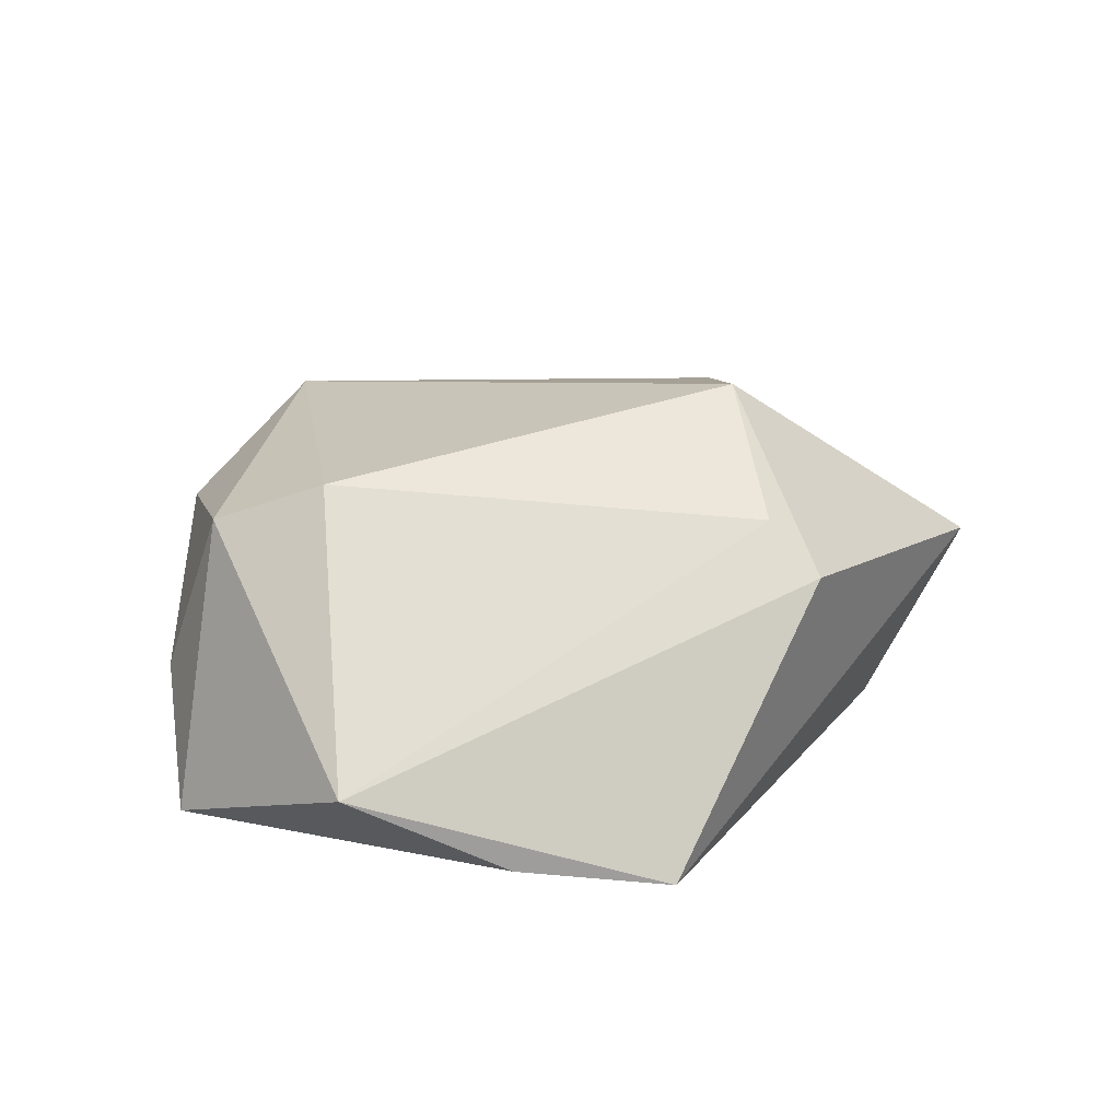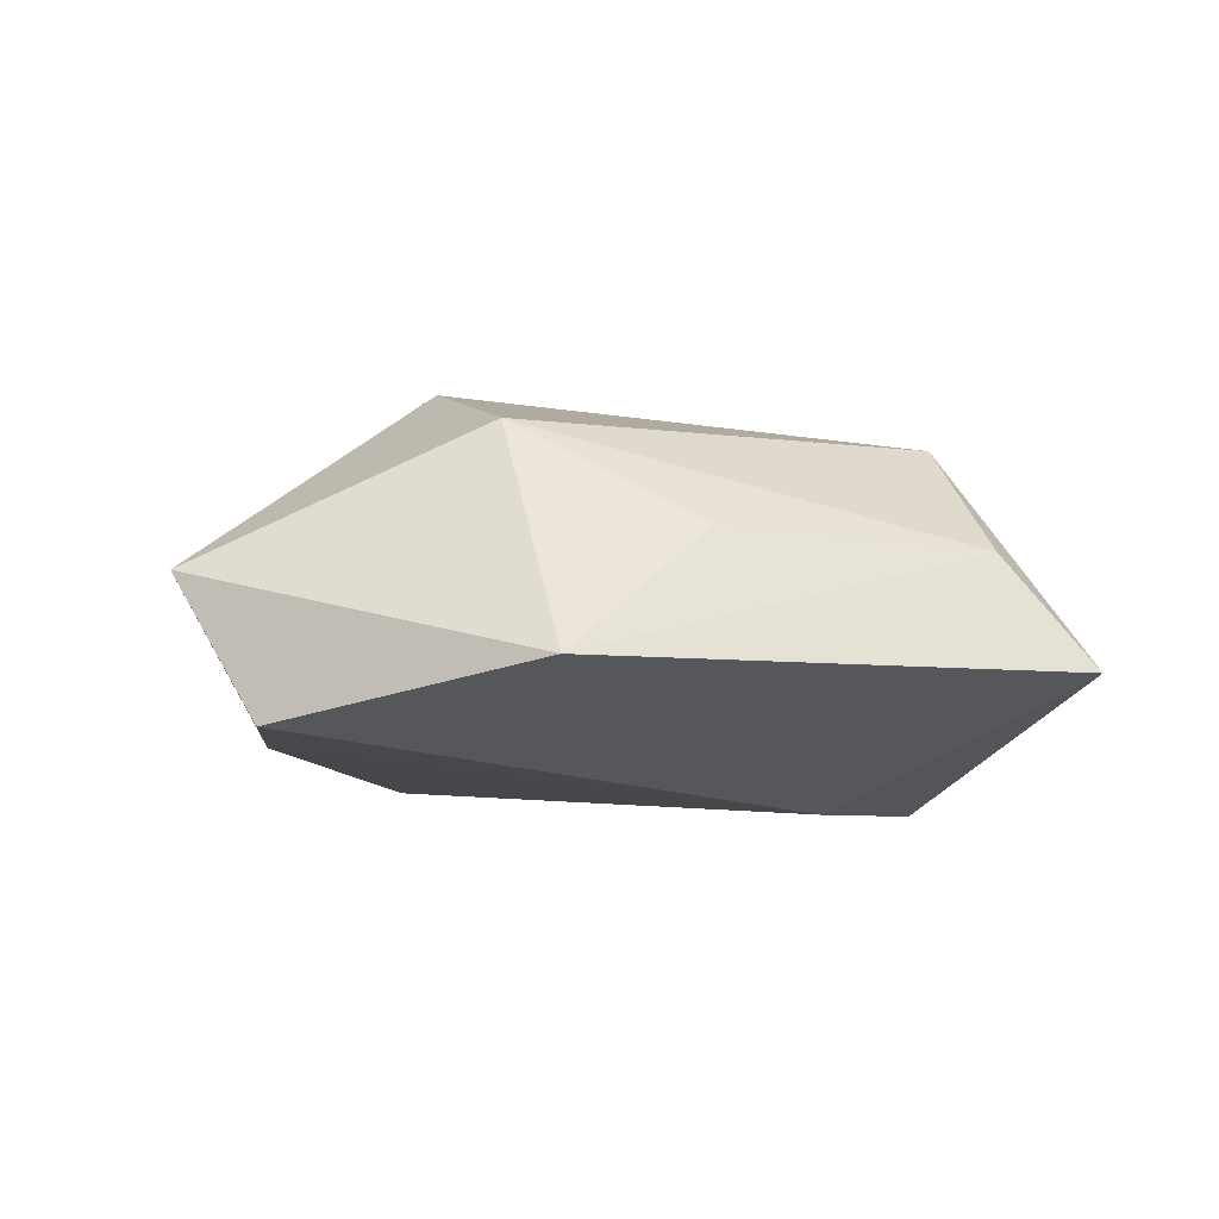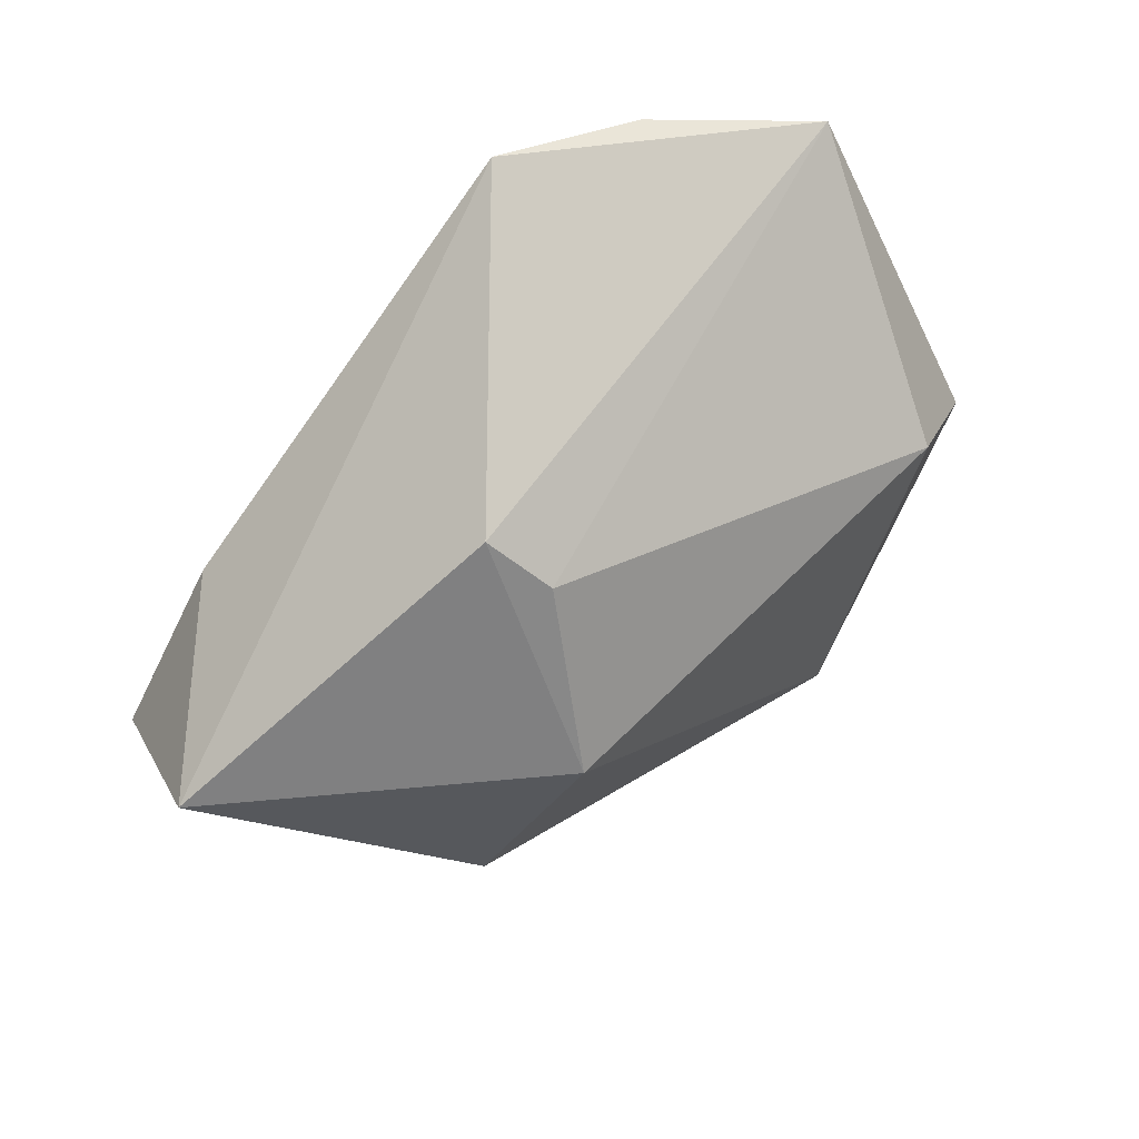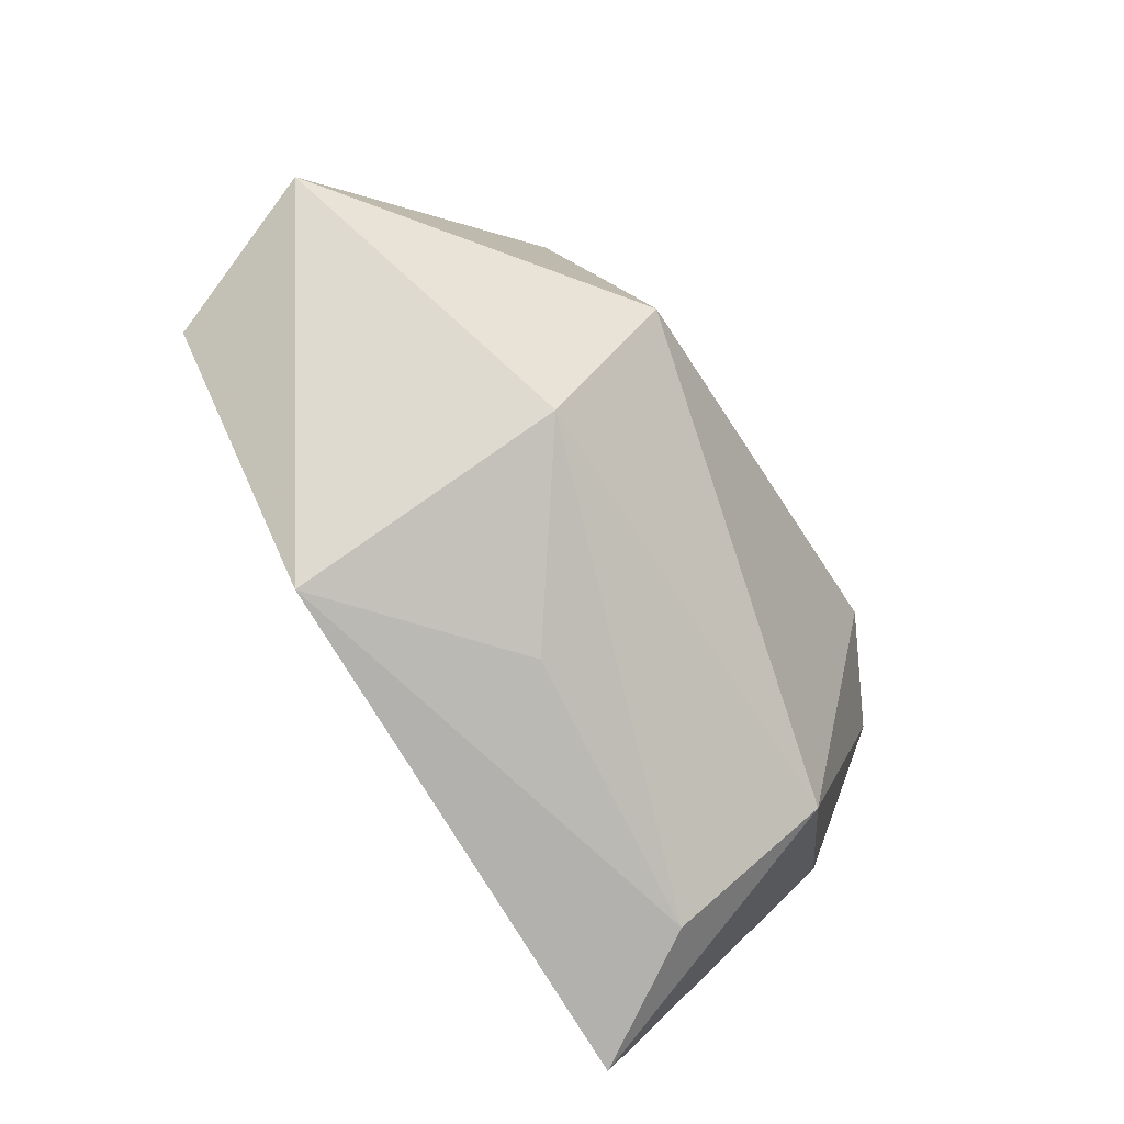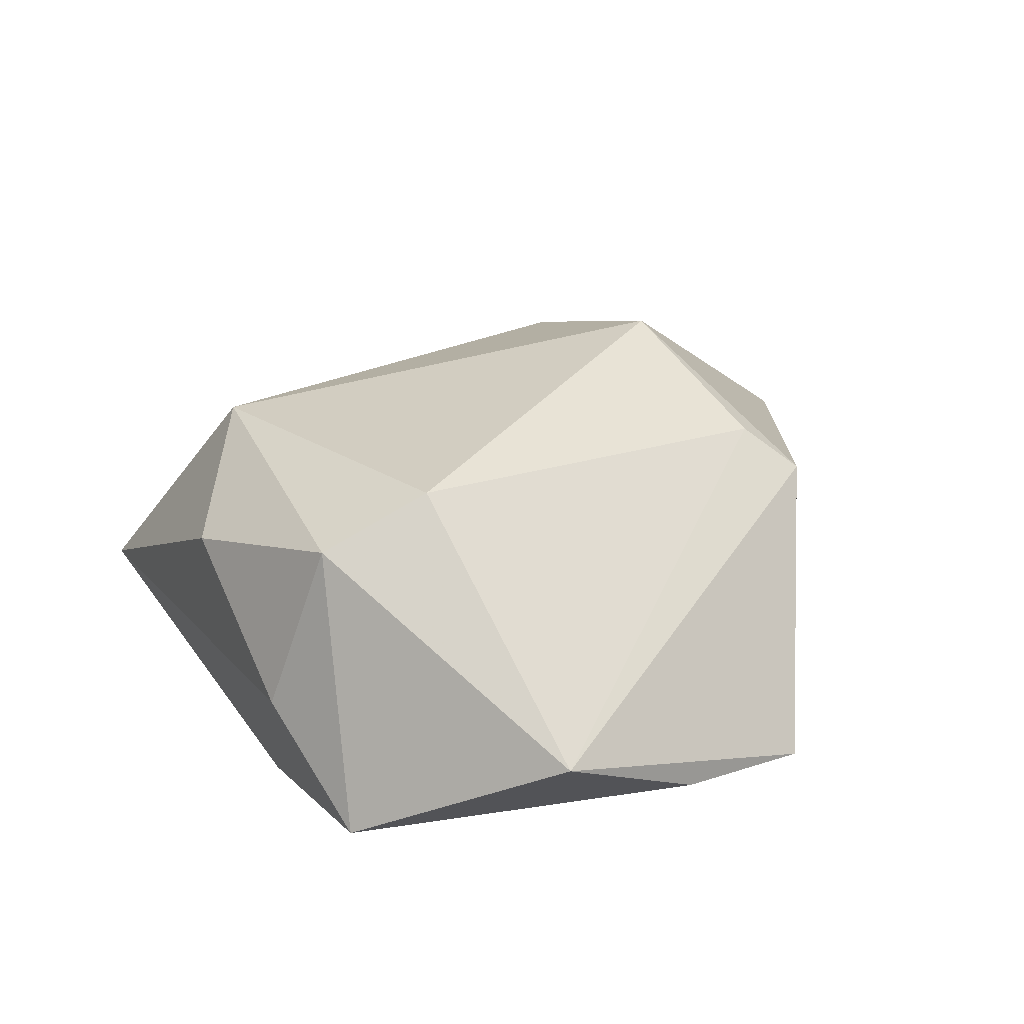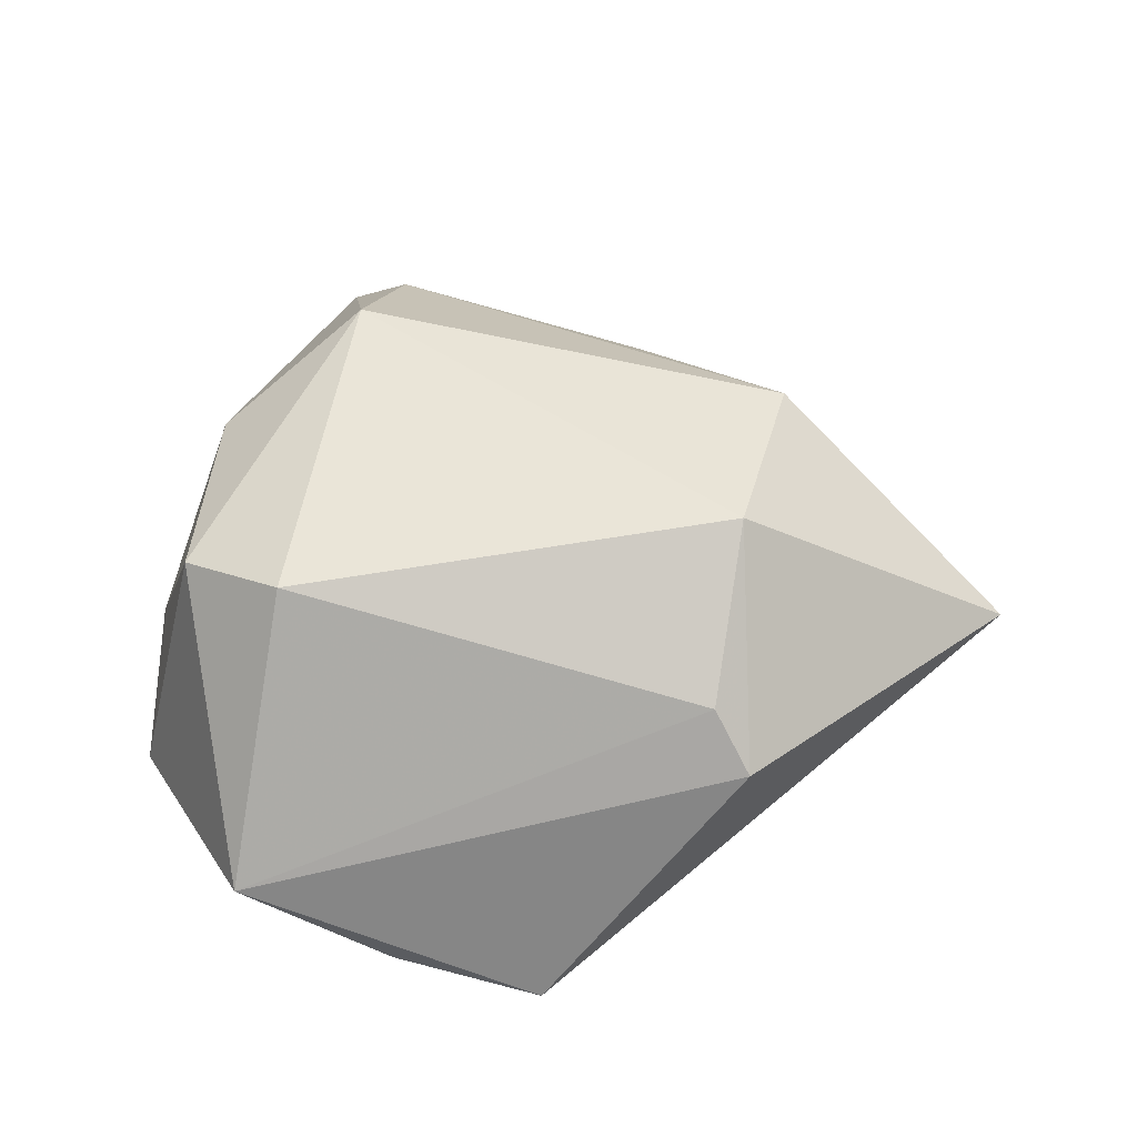
<metadata>
{"format":"obj","ext":"obj","renderer":"f3d","projection":"perspective","resolution":1024,"background":"white","views":[{"elev":26.5,"azim":159.8,"up":"+Z"},{"elev":-11.0,"azim":-38.2,"up":"+Z"},{"elev":54.0,"azim":-42.6,"up":"+Y"},{"elev":-53.4,"azim":-59.2,"up":"+Y"},{"elev":28.8,"azim":128.4,"up":"+Z"},{"elev":61.3,"azim":178.6,"up":"+Z"}]}
</metadata>
<code>
v -0.04997 -0.003008 -0.01543
v 0.03504 -0.01717 0.01007
v 0.04547 0.01527 -0.01238
v -0.0006985 0.04564 -0.01364
v -0.02372 0.005257 0.02439
v 0.02167 -0.04824 -0.00868
v -0.0337 -0.03059 -0.01026
v 0.04289 0.001165 -0.001828
v -0.01424 -0.03001 0.005029
v -0.03899 0.01341 -0.0148
v 0.02669 0.01148 0.0223
v 0.01602 0.04173 -0.01051
v 0.01361 -0.01484 -0.02067
v -0.05532 0.00554 0.0009013
v 0.01443 -0.04103 0.004076
v -0.02005 0.02409 0.01602
v 0.03307 0.037 -0.001077
v 0.0352 -0.006483 -0.01865
v -0.03021 -0.01588 0.01623
v -0.02381 0.02981 0.01096
v 0.03763 0.00529 0.01722
v 0.0187 -0.02742 0.01824
f 18 6 13
f 13 4 18
f 18 4 3
f 3 6 18
f 10 14 4
f 1 14 10
f 4 13 10
f 10 13 1
f 1 13 7
f 7 13 6
f 7 14 1
f 4 14 20
f 20 14 5
f 5 16 20
f 21 3 17
f 4 20 17
f 17 20 16
f 6 3 8
f 8 3 21
f 5 22 11
f 11 22 21
f 11 16 5
f 21 17 11
f 11 17 16
f 2 22 6
f 21 22 2
f 6 8 2
f 2 8 21
f 6 22 15
f 15 7 6
f 9 7 15
f 12 3 4
f 4 17 12
f 12 17 3
f 19 7 9
f 14 7 19
f 5 14 19
f 19 15 22
f 9 15 19
f 19 22 5

</code>
